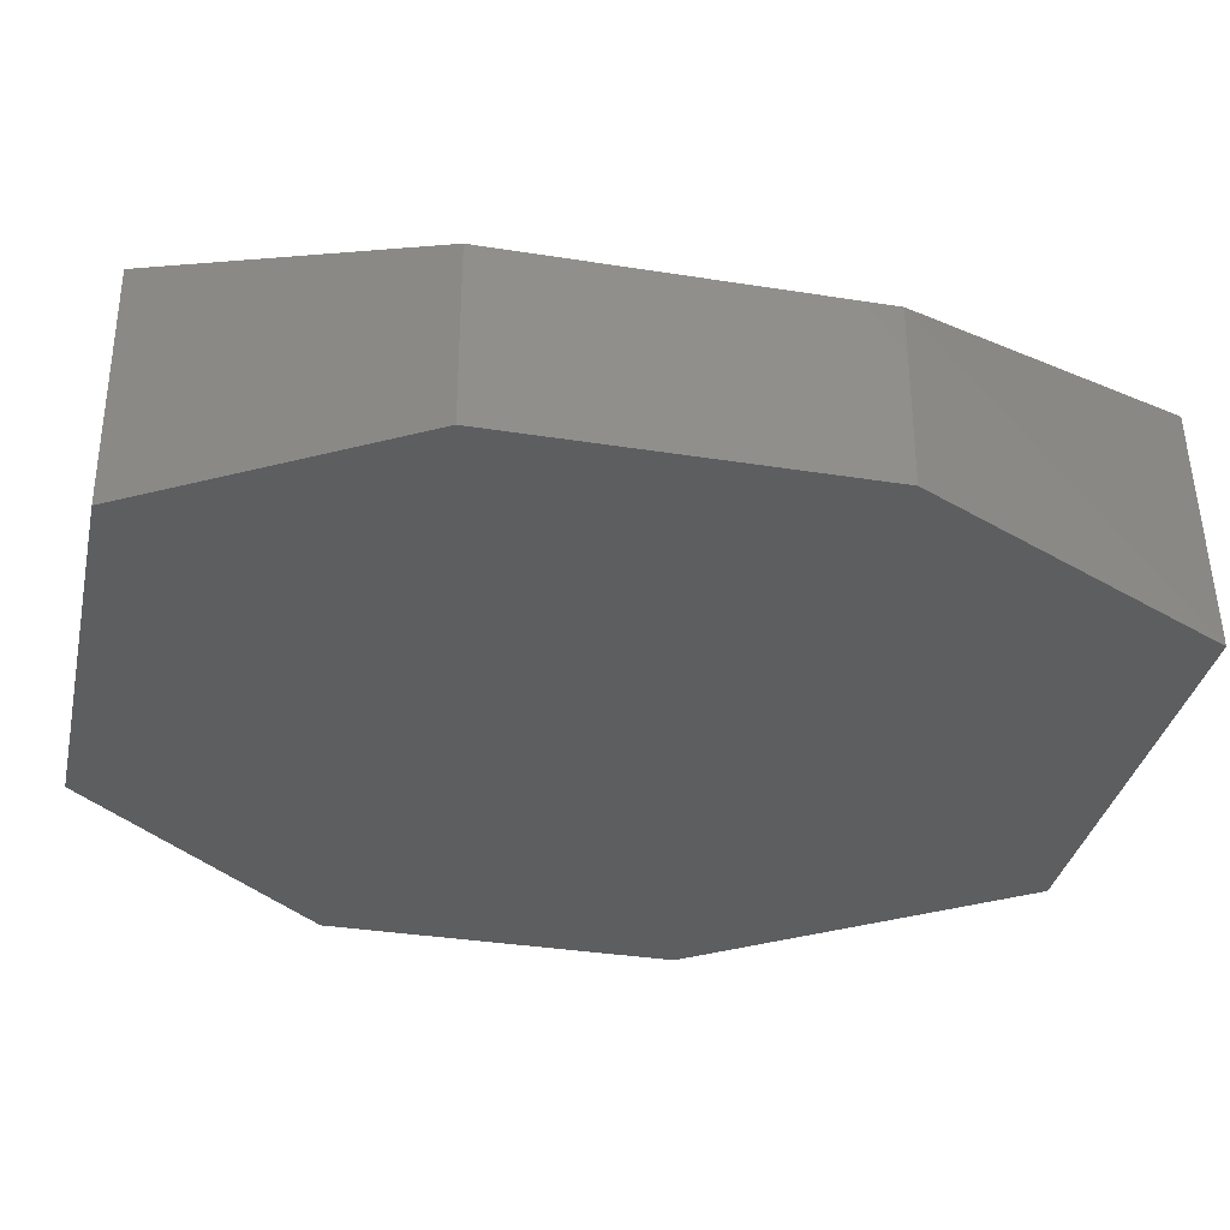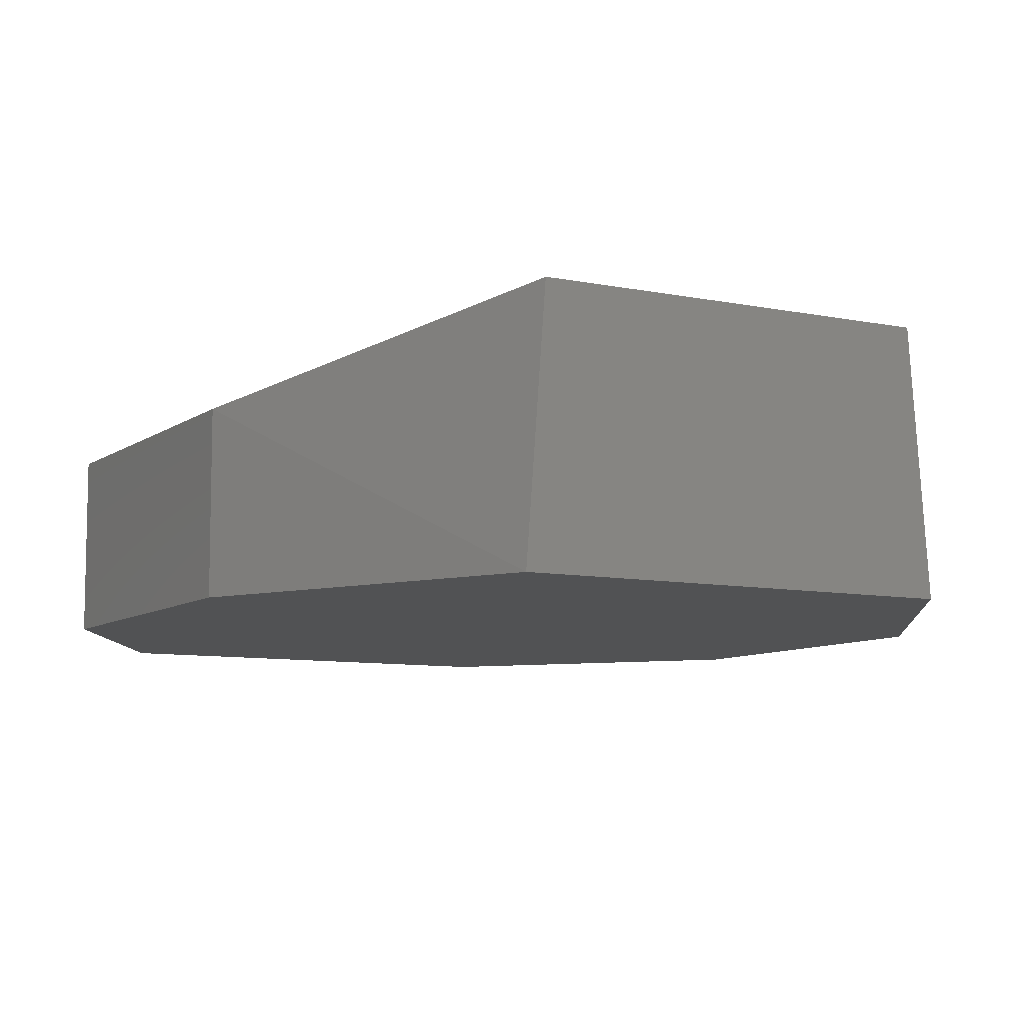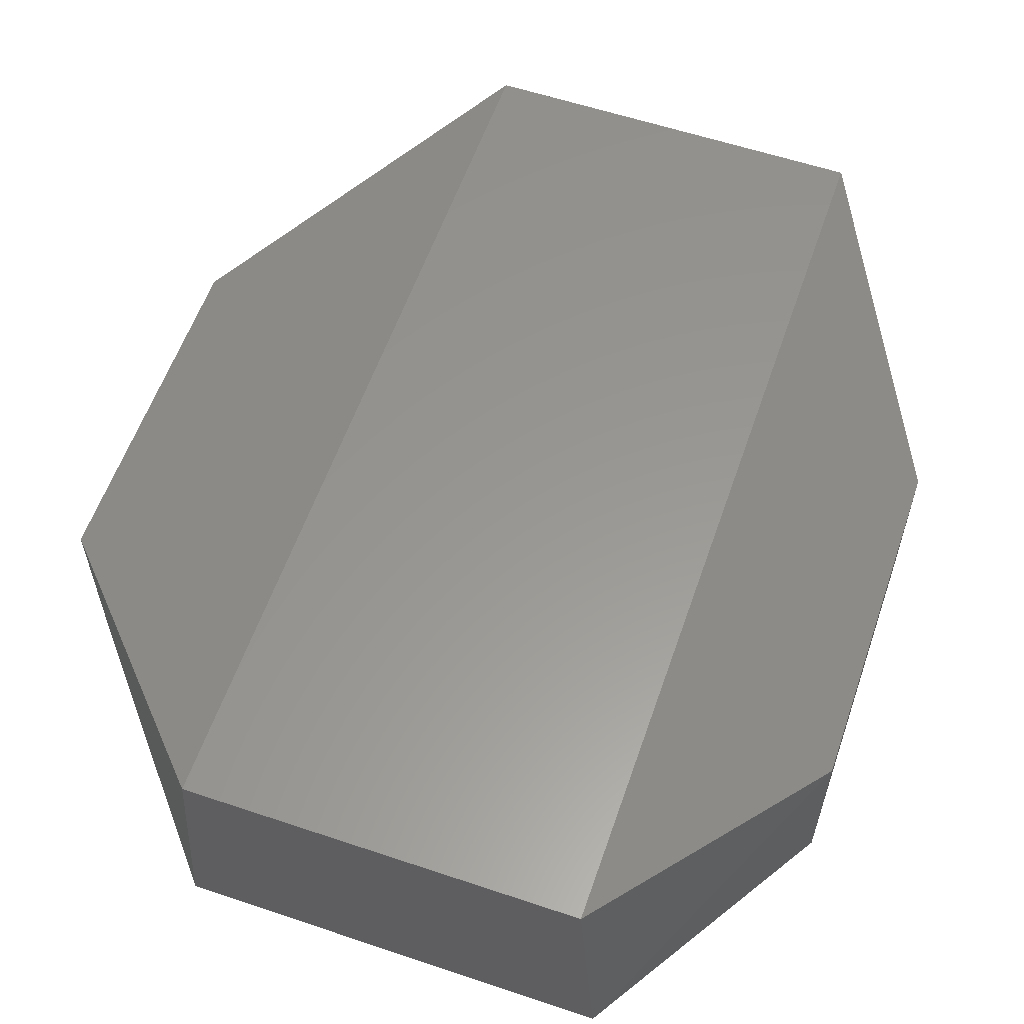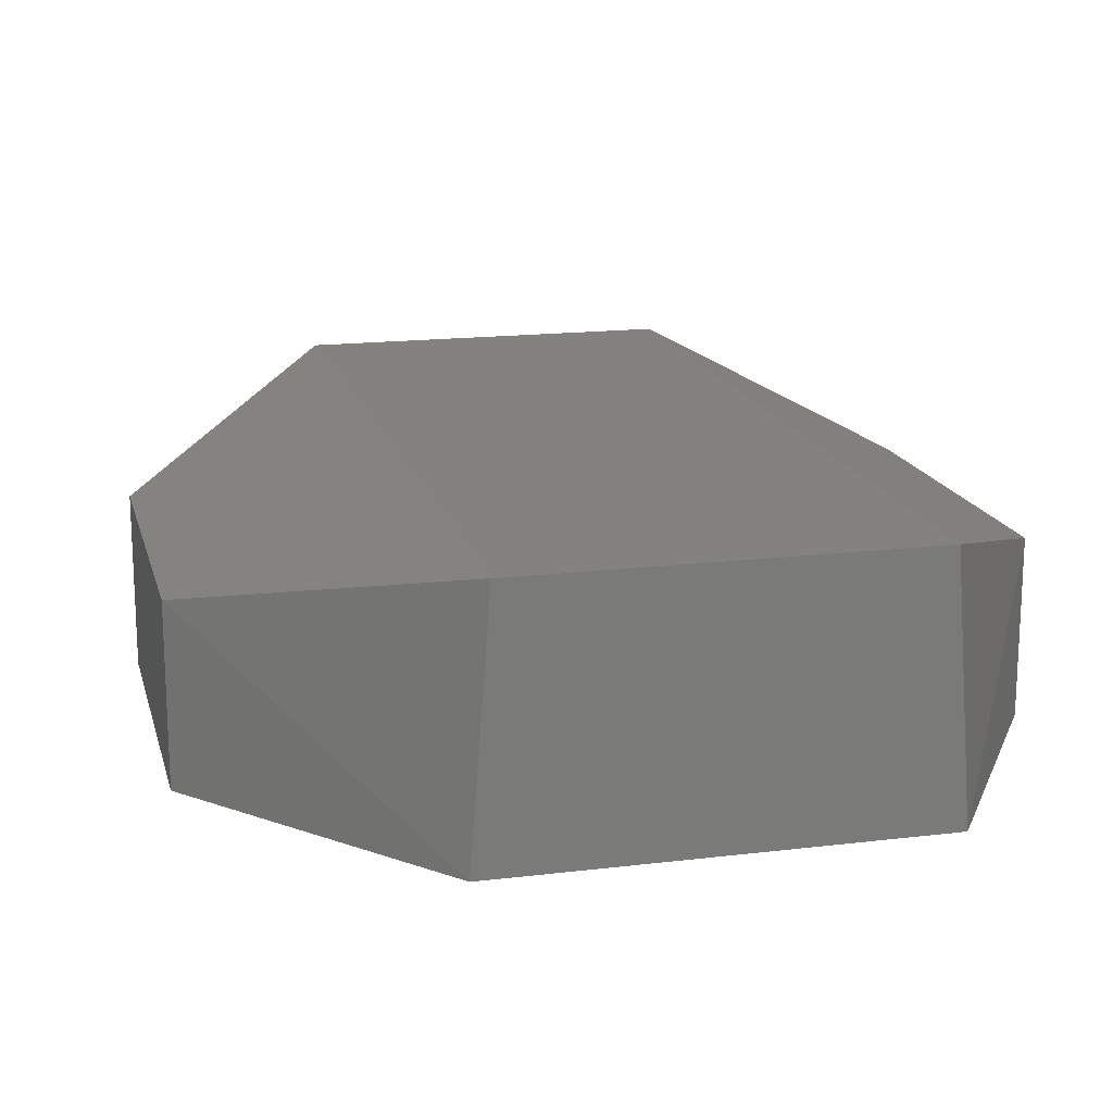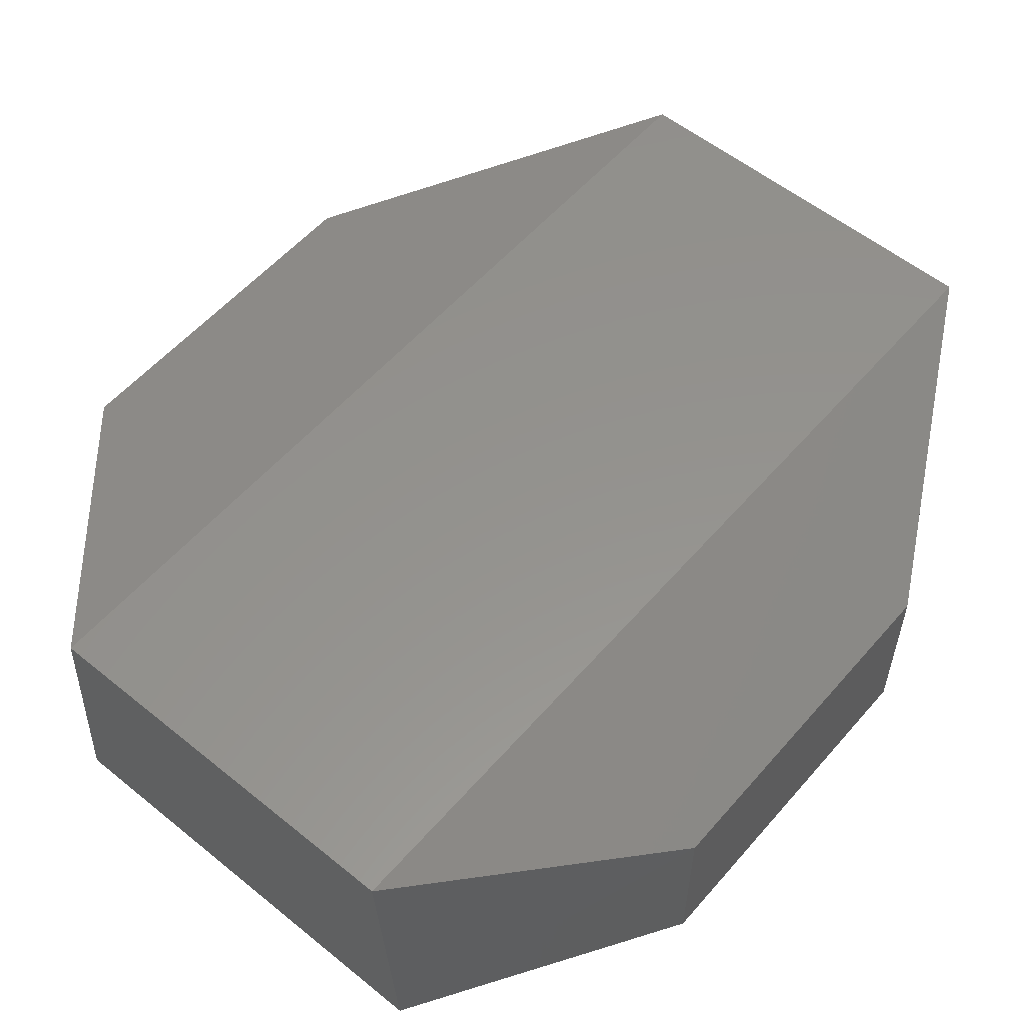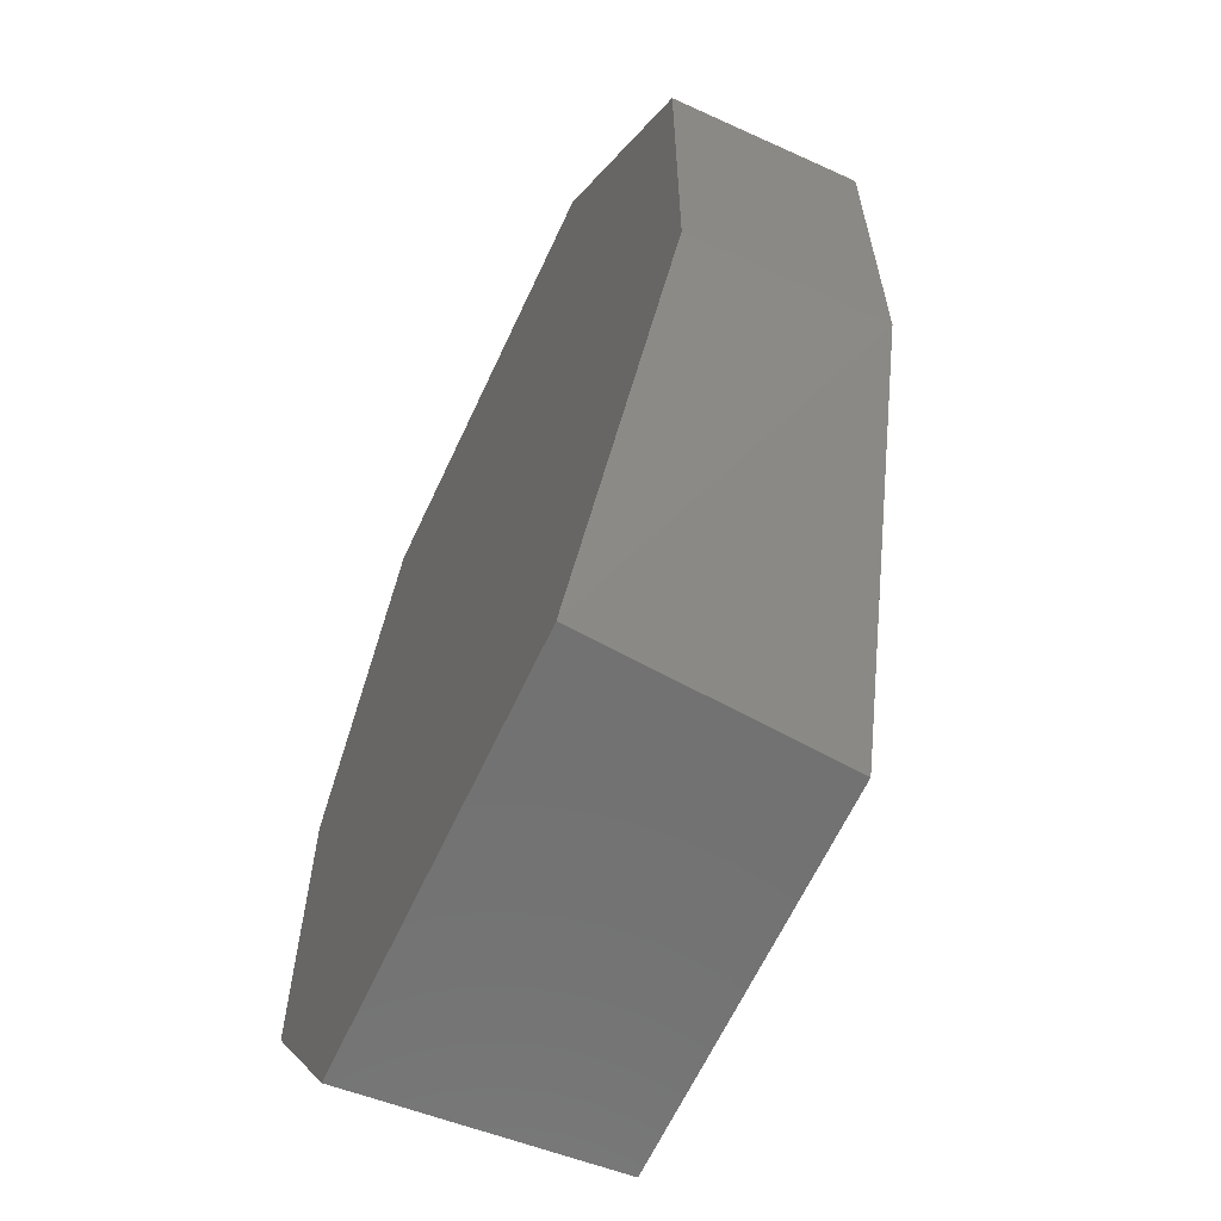
<metadata>
{"format":"stl","ext":"stl","renderer":"f3d","projection":"perspective","resolution":1024,"background":"white","views":[{"elev":-34.1,"azim":-102.2,"up":"+Y"},{"elev":-8.4,"azim":-29.3,"up":"+Y"},{"elev":58.6,"azim":-160.9,"up":"+Y"},{"elev":16.6,"azim":166.1,"up":"+Y"},{"elev":56.1,"azim":-139.7,"up":"+Y"},{"elev":-63.4,"azim":65.2,"up":"+Z"}]}
</metadata>
<code>
# stl→obj: 16 verts, 28 faces
v -119 -0.8039 179.3
v -131.8 13.66 153.5
v -131.8 -0.8039 153.5
v -131.8 -0.8039 124.6
v -65.92 -0.8039 124.6
v -85.22 20.1 179.3
v -117.4 20.1 103.7
v -117.4 20.1 179.3
v -65.92 13.66 153.5
v -83.61 -0.8039 179.3
v -85.22 20.1 103.7
v -83.61 -0.8039 103.7
v -119 -0.8039 103.7
v -65.92 13.66 124.6
v -65.92 -0.8039 153.5
v -131.8 13.66 124.6
f 1 2 3
f 4 5 1
f 6 7 8
f 1 6 8
f 9 6 10
f 1 5 10
f 6 1 10
f 6 9 11
f 7 6 11
f 5 4 12
f 7 11 12
f 1 8 2
f 8 7 2
f 12 4 13
f 7 12 13
f 9 5 14
f 11 9 14
f 5 12 14
f 12 11 14
f 5 9 15
f 9 10 15
f 10 5 15
f 4 2 16
f 2 7 16
f 13 4 16
f 7 13 16
f 4 1 3
f 2 4 3

</code>
